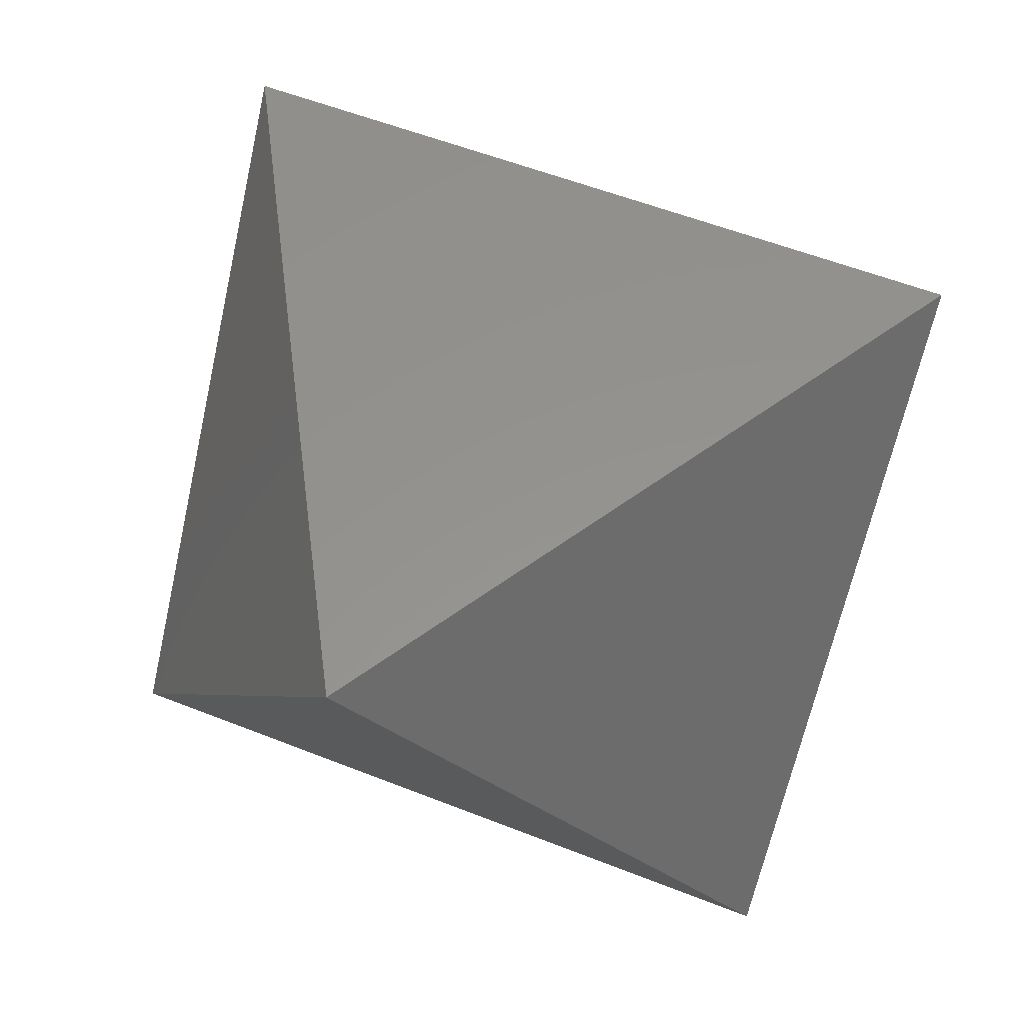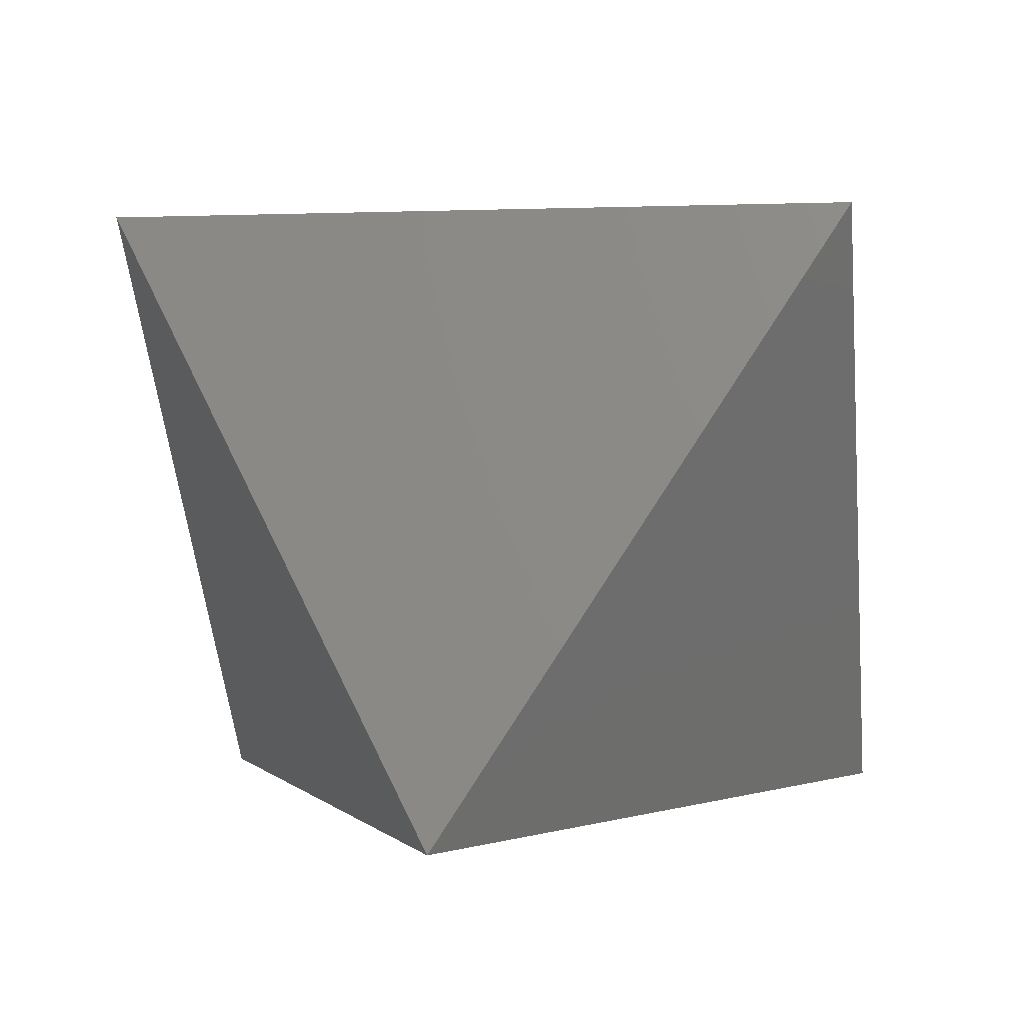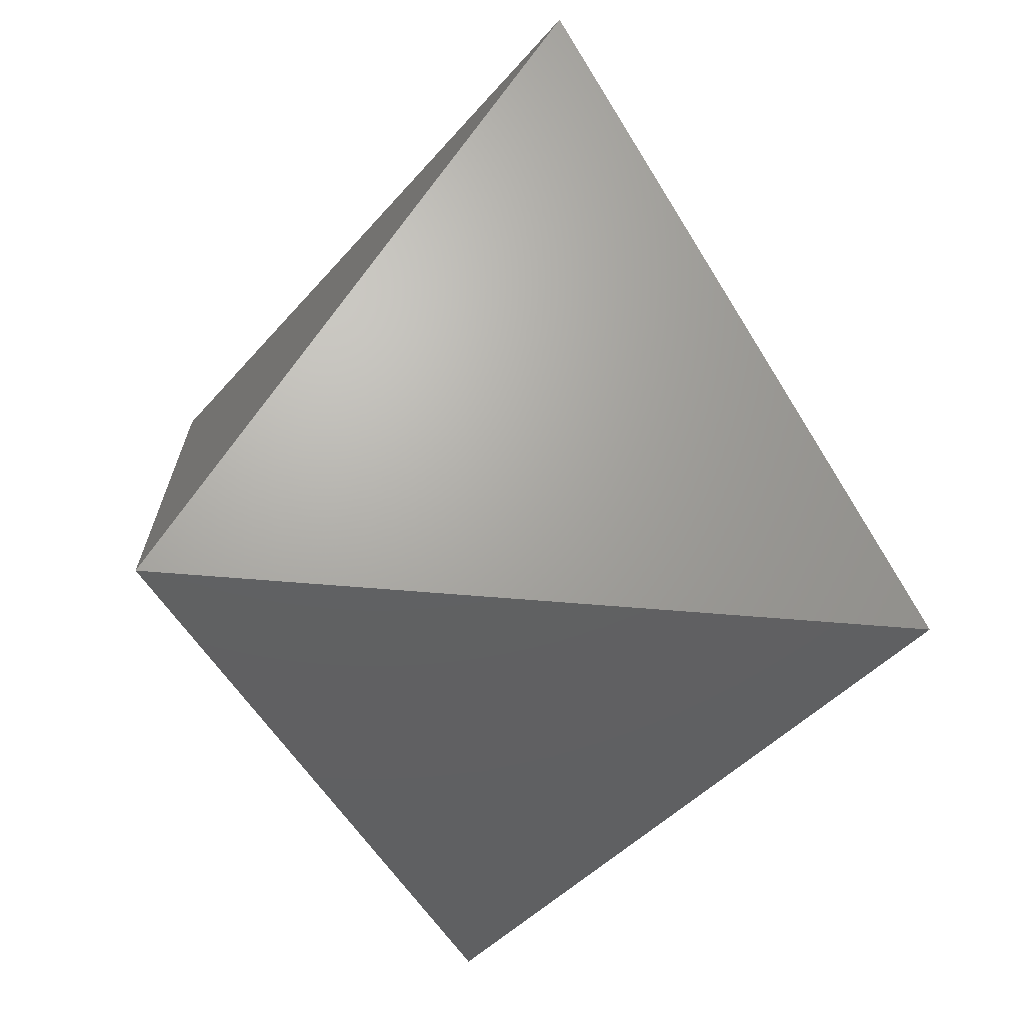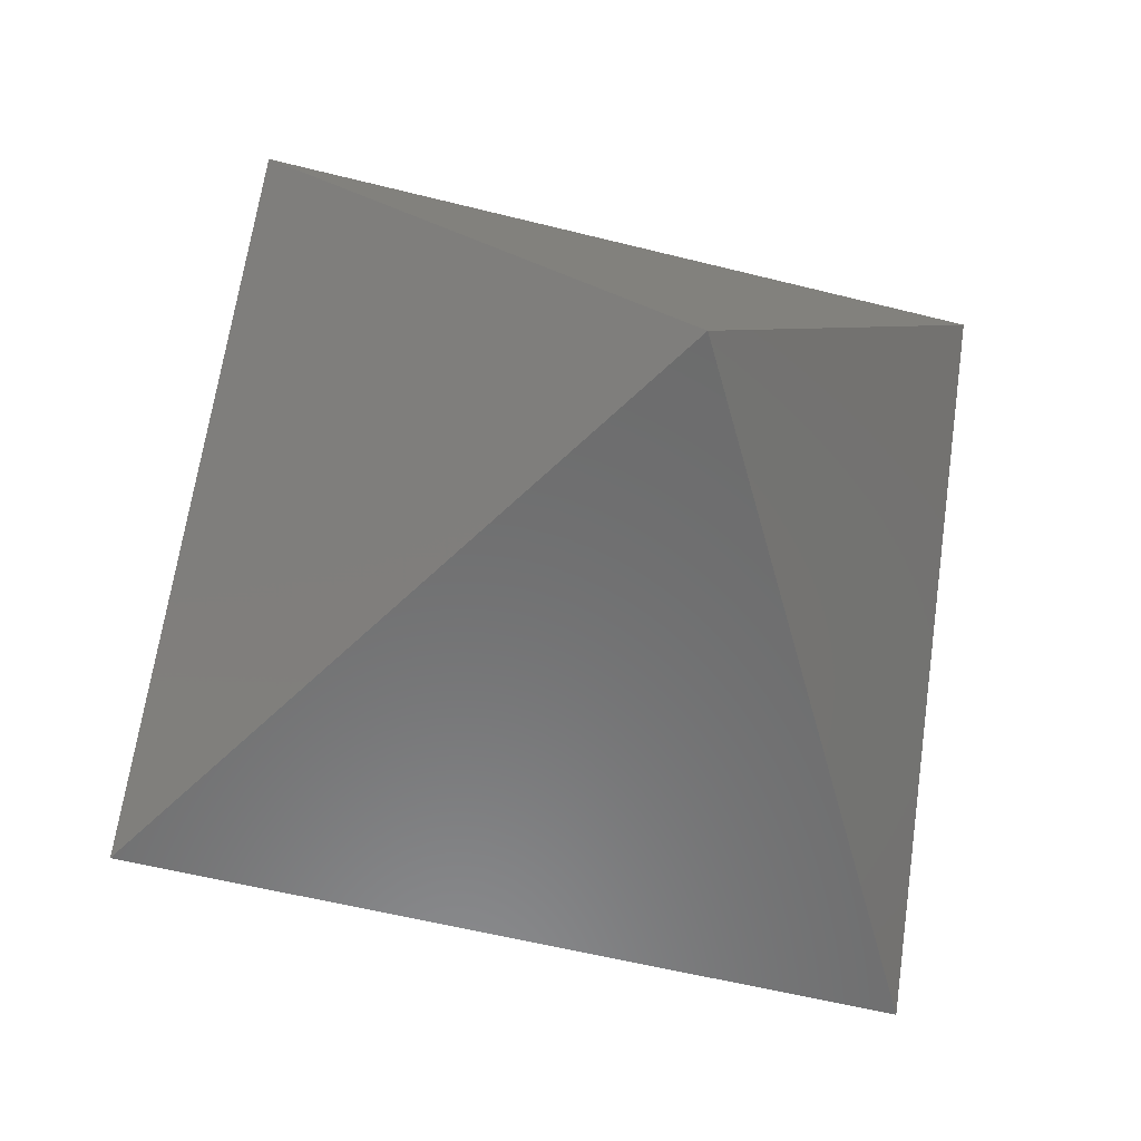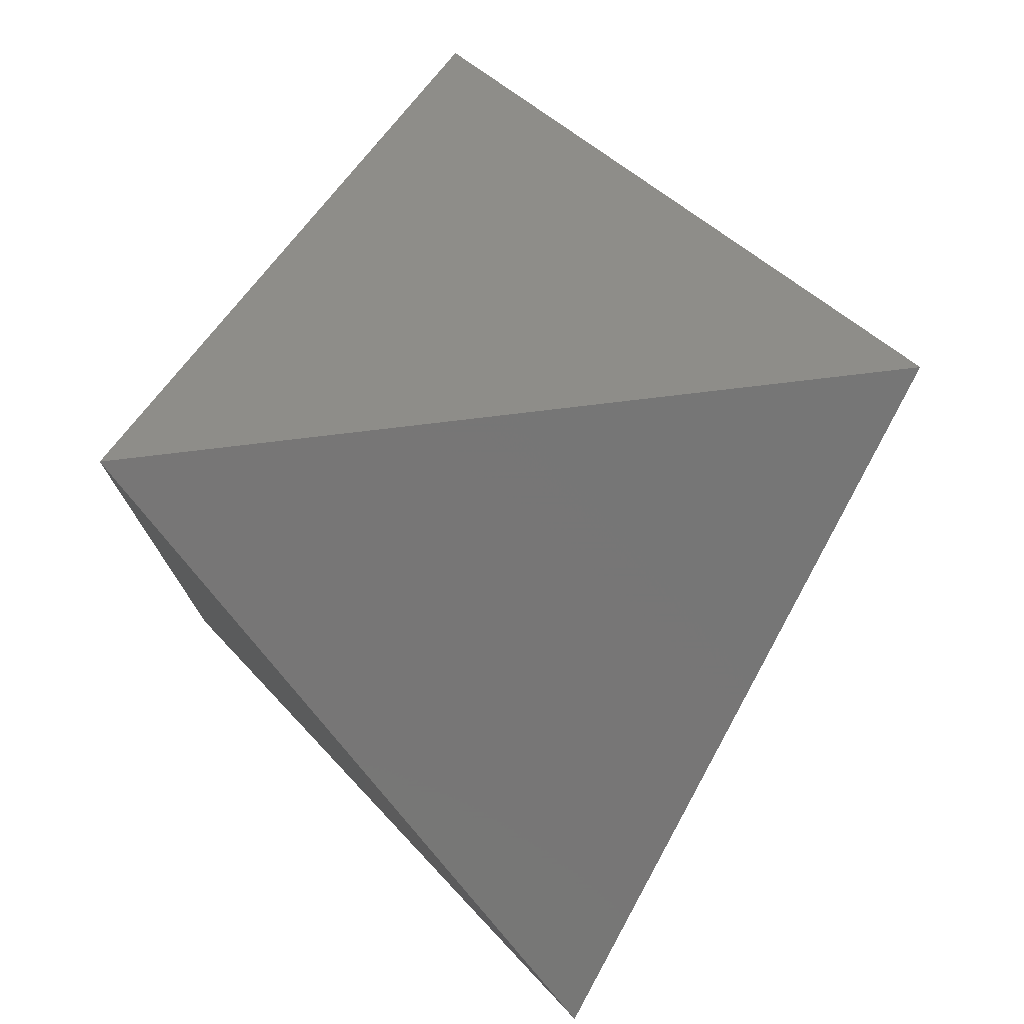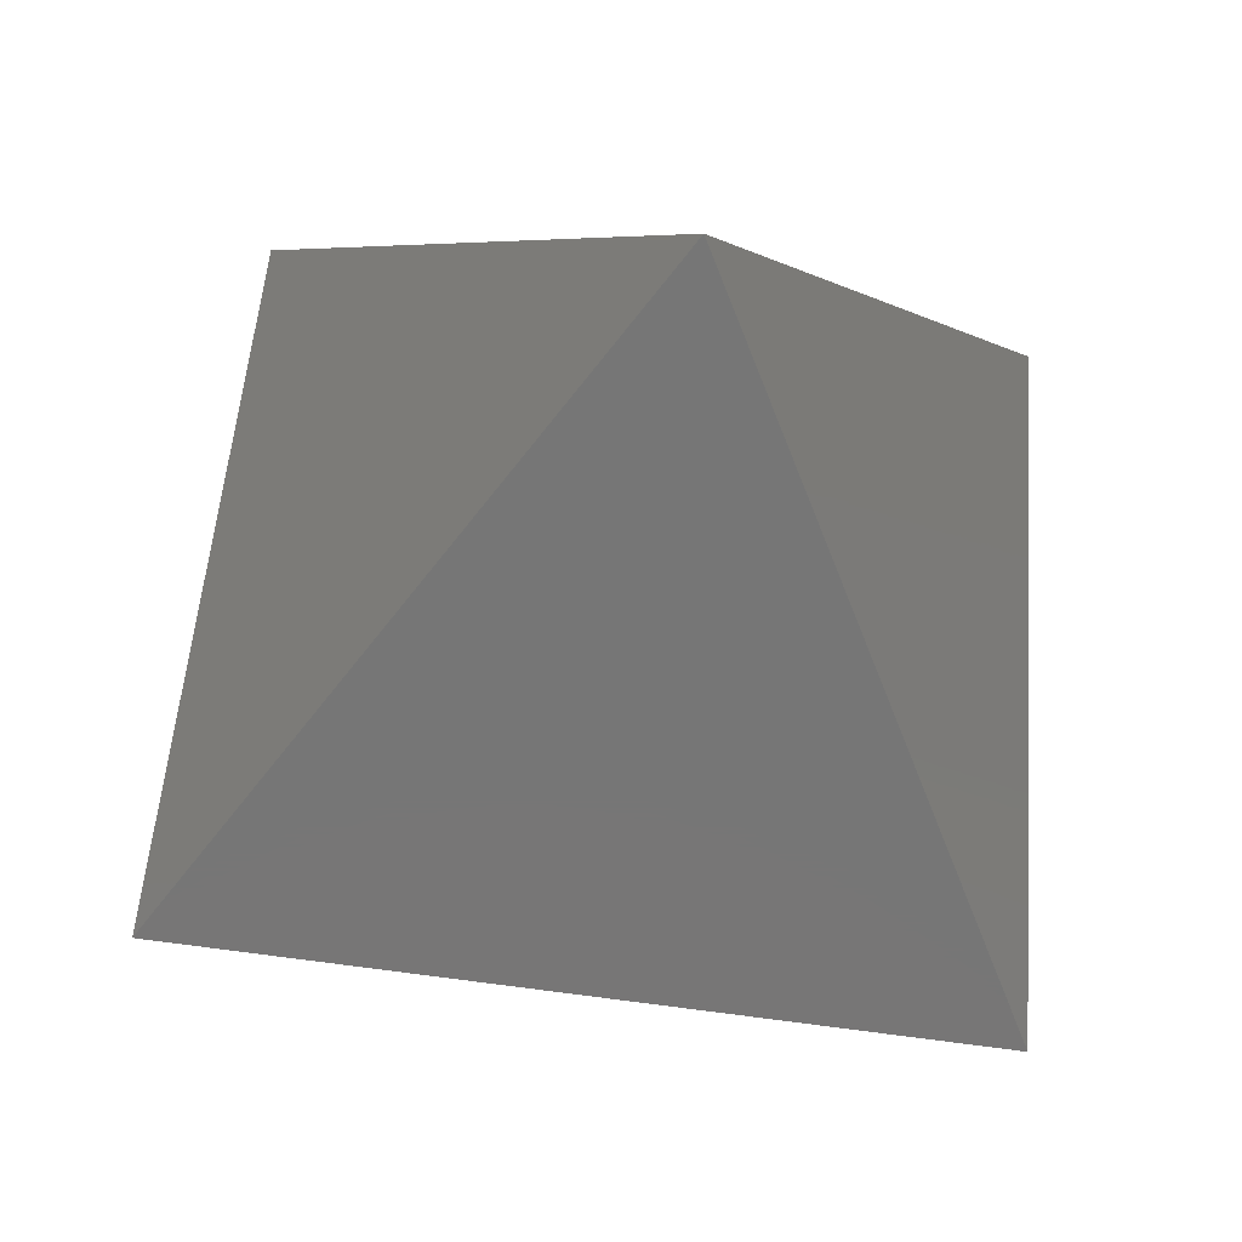
<metadata>
{"format":"stl","ext":"stl","renderer":"f3d","projection":"perspective","resolution":1024,"background":"white","views":[{"elev":56.5,"azim":112.4,"up":"+Z"},{"elev":1.0,"azim":160.3,"up":"+Z"},{"elev":-42.1,"azim":83.4,"up":"+Z"},{"elev":-57.7,"azim":-104.6,"up":"+Z"},{"elev":76.3,"azim":47.9,"up":"+Y"},{"elev":-68.8,"azim":21.8,"up":"+Z"}]}
</metadata>
<code>
# stl→obj: 6 verts, 8 faces
v 11.55 -20 3.553e-15
v 11.55 20 3.553e-15
v 23.09 0 32.66
v -11.55 20 32.66
v -23.09 0 3.553e-15
v -11.55 -20 32.66
f 1 2 3
f 4 3 2
f 5 4 2
f 5 2 1
f 6 1 3
f 5 1 6
f 6 3 4
f 5 6 4

</code>
